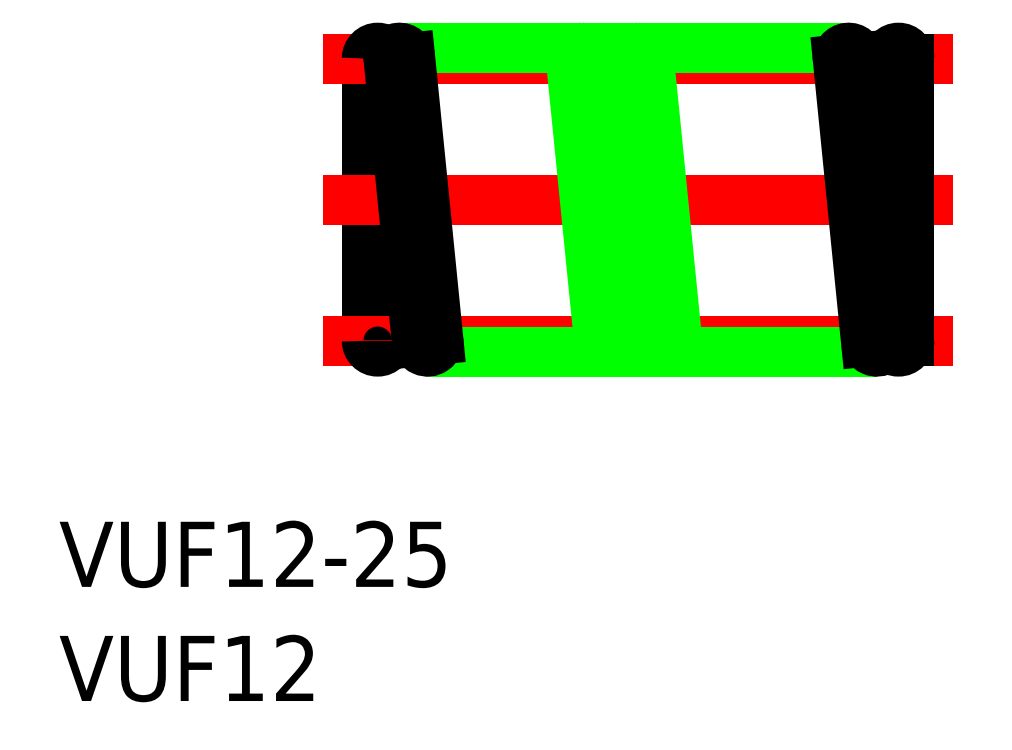
<metadata>
{"format":"dxf","ext":"dxf","renderer":"ezdxf+matplotlib","layout":"modelspace","background":"white","min_lineweight":24,"dpi":150}
</metadata>
<code>
0
SECTION
2
ENTITIES
0
TEXT
8
0
10
-14.18
20
-17.84
30
0
40
3
1
VUF12-25
0
TEXT
8
0
10
-14.18
20
-23.1
30
0
40
3
1
VUF12
0
LINE
8
0
10
0
20
6.5
30
0
11
0
21
-6.5
31
0
0
LINE
8
0
10
1
20
6.5
30
0
11
1
21
-6.5
31
0
0
LINE
8
CENTER
10
27
20
-6.5
30
0
11
-2
21
-6.5
31
0
0
LINE
8
0
10
23.5
20
-7
30
0
11
2.8
21
-7
31
0
0
LINE
8
CENTER
10
27
20
6.5
30
0
11
-2
21
6.5
31
0
0
LINE
8
0
10
22.2
20
7
30
0
11
1.5
21
7
31
0
0
ARC
8
0
10
0.5
20
-6.5
30
0
40
0.5
50
180
51
0
0
LINE
8
CENTER
10
-2
20
0
30
0
11
27
21
0
31
0
0
ARC
8
0
10
0.5
20
6.5
30
0
40
0.5
50
0
51
180
0
LINE
8
0
10
9.402
20
6.45
30
0
11
10.7
21
-6.55
31
0
0
LINE
8
0
10
10.4
20
6.55
30
0
11
11.7
21
-6.45
31
0
0
ARC
8
0
10
11.2
20
-6.5
30
0
40
0.5
50
185.7
51
5.711
0
ARC
8
0
10
9.9
20
6.5
30
0
40
0.5
50
5.711
51
185.7
0
LINE
8
0
10
12
20
6.45
30
0
11
13.3
21
-6.55
31
0
0
LINE
8
0
10
13
20
6.55
30
0
11
14.3
21
-6.45
31
0
0
ARC
8
0
10
13.8
20
-6.5
30
0
40
0.5
50
185.7
51
5.711
0
ARC
8
0
10
12.5
20
6.5
30
0
40
0.5
50
5.711
51
185.7
0
LINE
8
0
10
1.002
20
6.45
30
0
11
2.302
21
-6.55
31
0
0
LINE
8
0
10
1.998
20
6.55
30
0
11
3.298
21
-6.45
31
0
0
ARC
8
0
10
2.8
20
-6.5
30
0
40
0.5
50
185.7
51
5.711
0
ARC
8
0
10
1.5
20
6.5
30
0
40
0.5
50
5.711
51
185.7
0
LINE
8
0
10
25
20
-6.5
30
0
11
25
21
6.5
31
0
0
LINE
8
0
10
24
20
-6.5
30
0
11
24
21
6.5
31
0
0
ARC
8
0
10
24.5
20
6.5
30
0
40
0.5
50
0
51
180
0
ARC
8
0
10
24.5
20
-6.5
30
0
40
0.5
50
180
51
0
0
LINE
8
0
10
24
20
-6.45
30
0
11
22.7
21
6.55
31
0
0
LINE
8
0
10
23
20
-6.55
30
0
11
21.7
21
6.45
31
0
0
ARC
8
0
10
22.2
20
6.5
30
0
40
0.5
50
5.711
51
185.7
0
ARC
8
0
10
23.5
20
-6.5
30
0
40
0.5
50
185.7
51
5.711
0
ENDSEC
0
EOF

</code>
